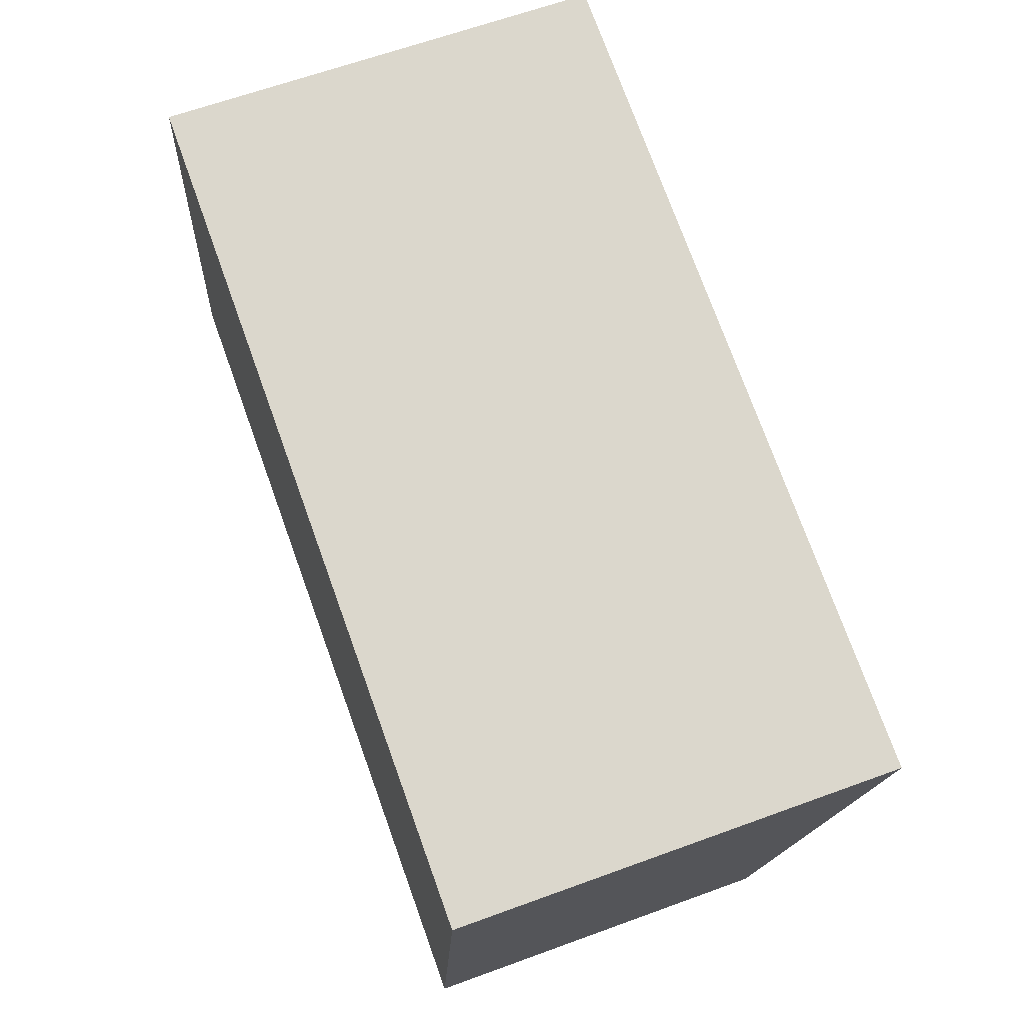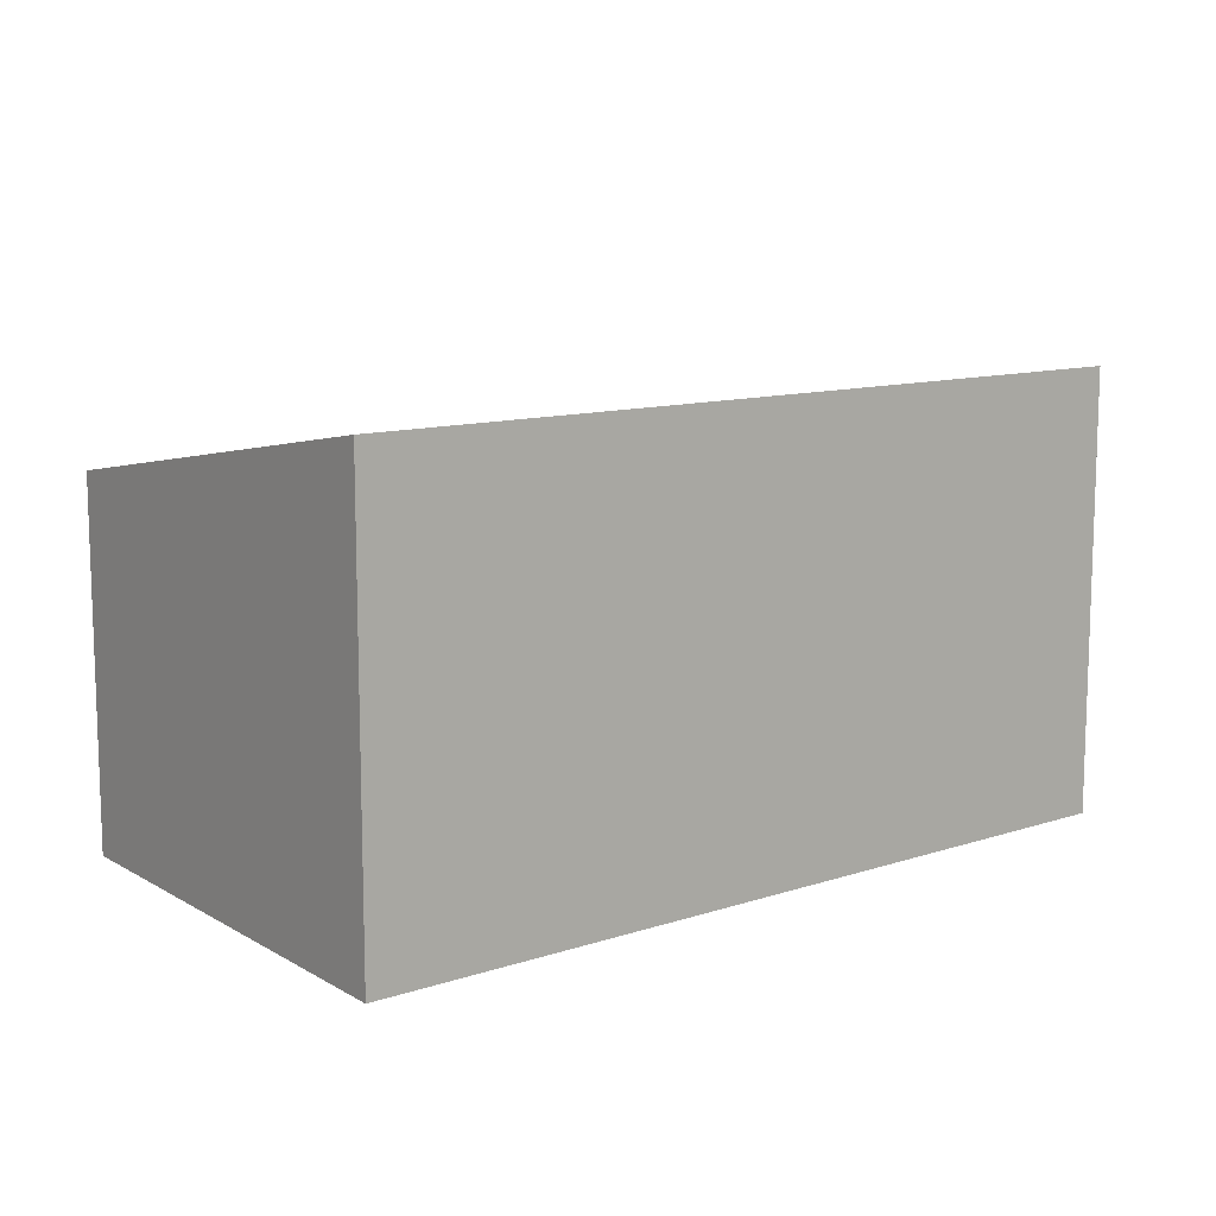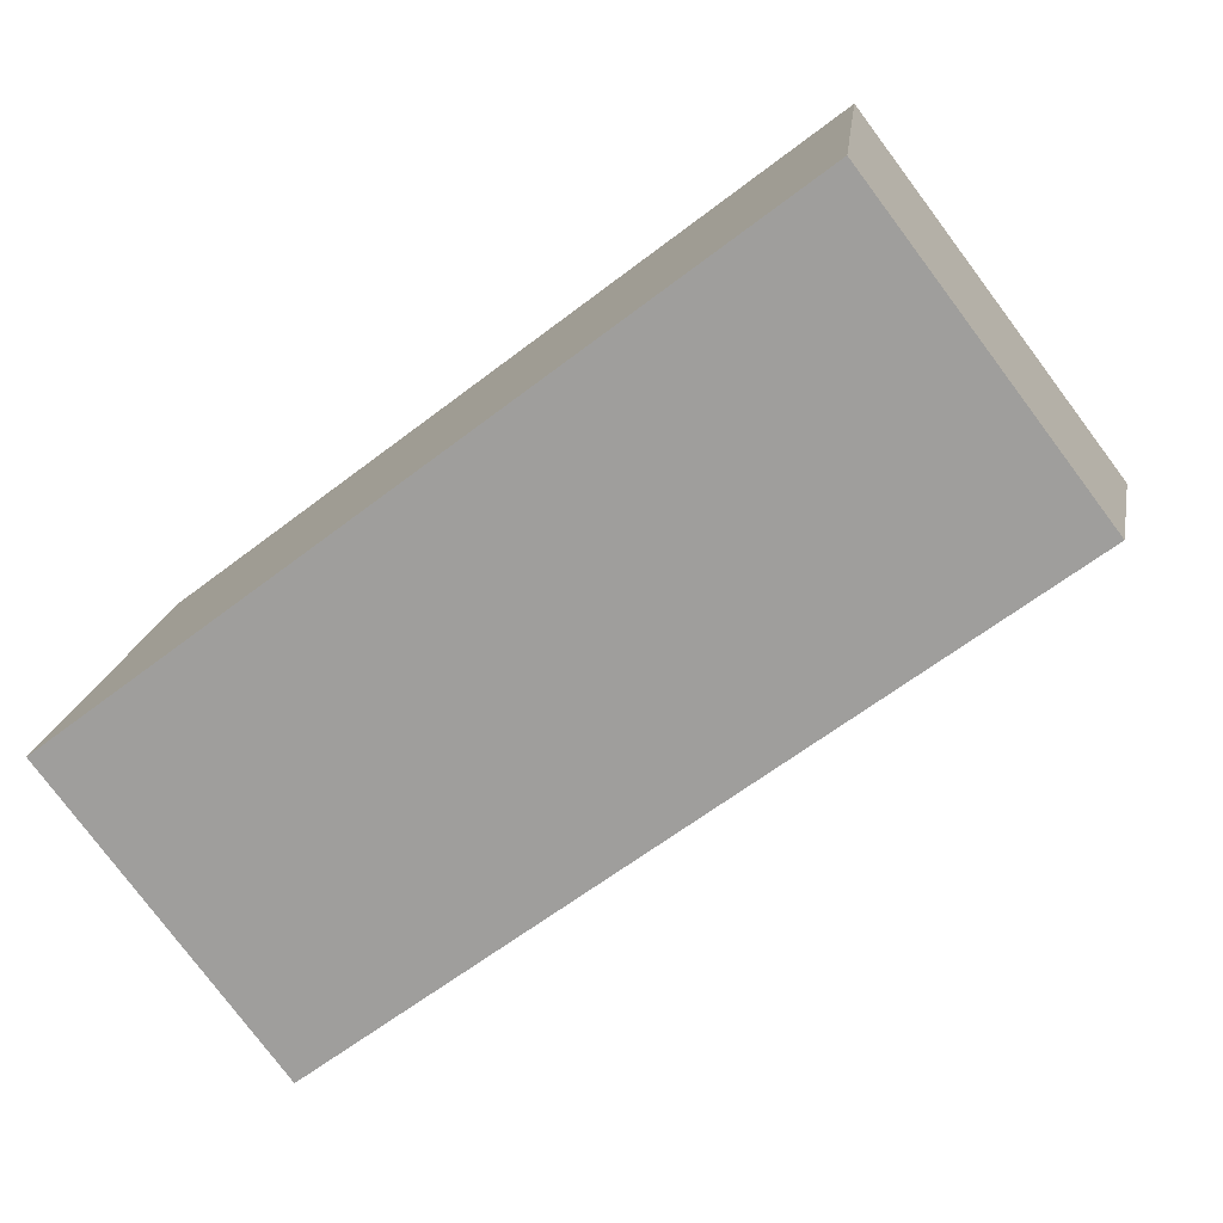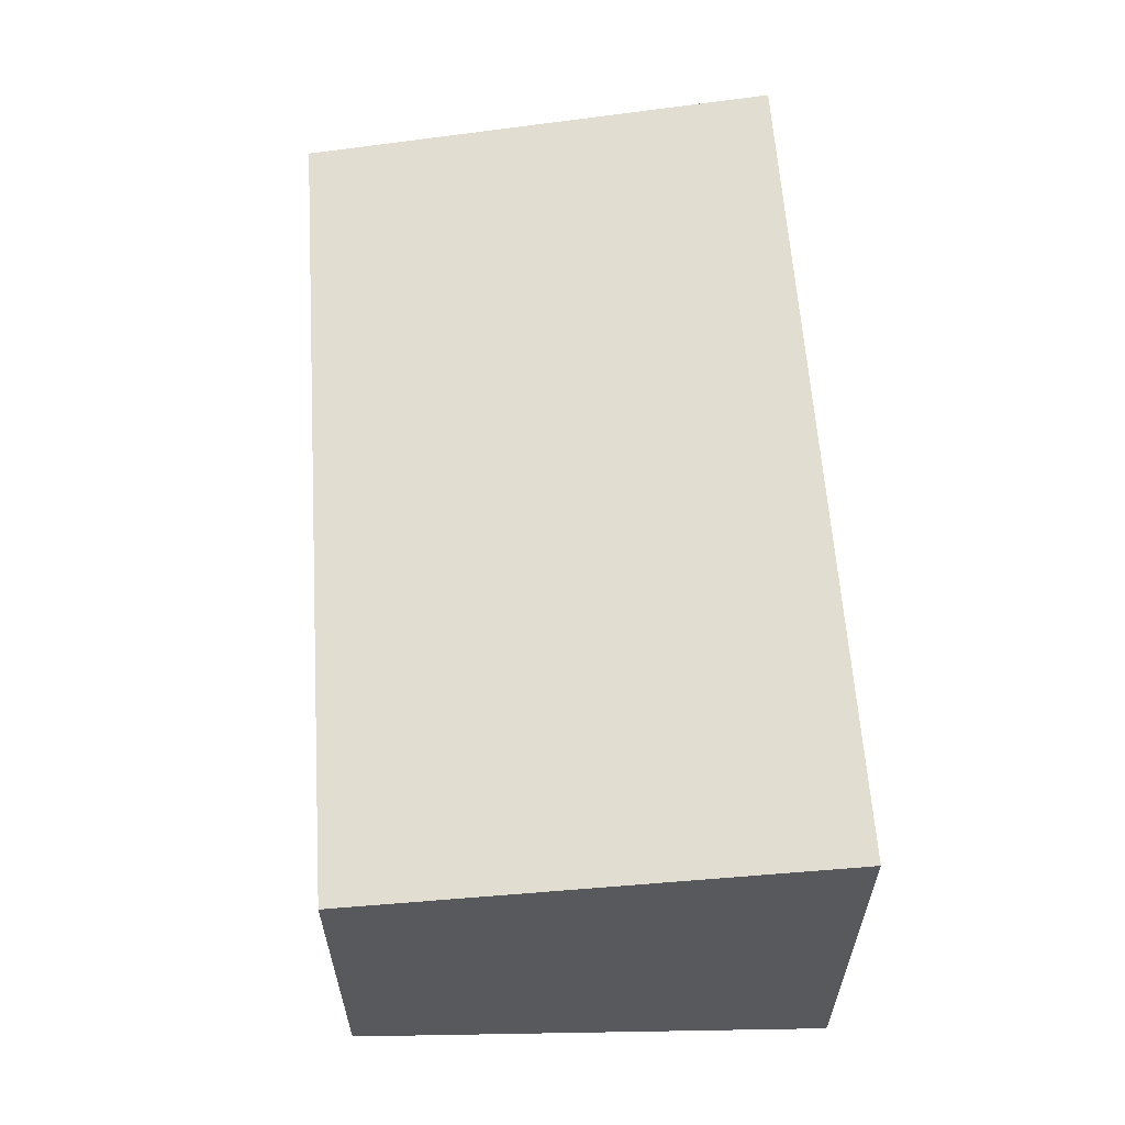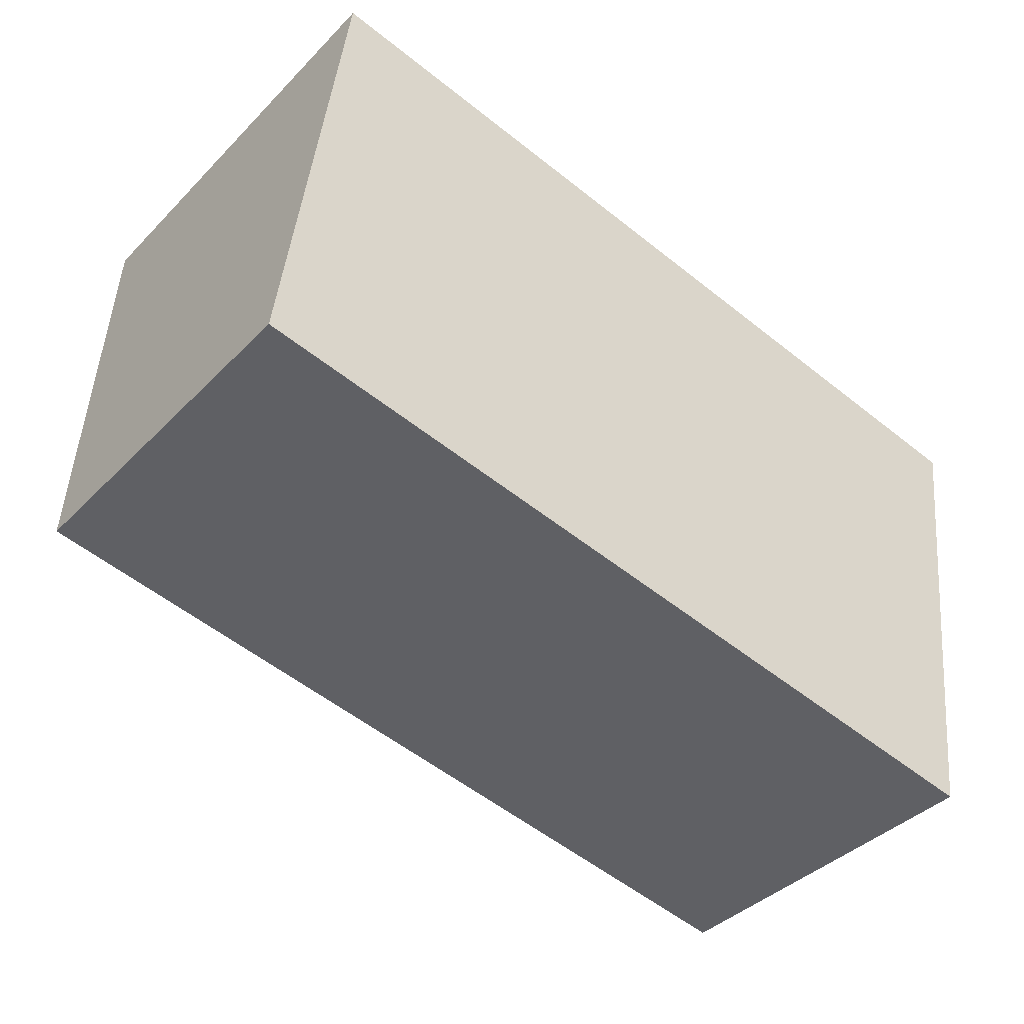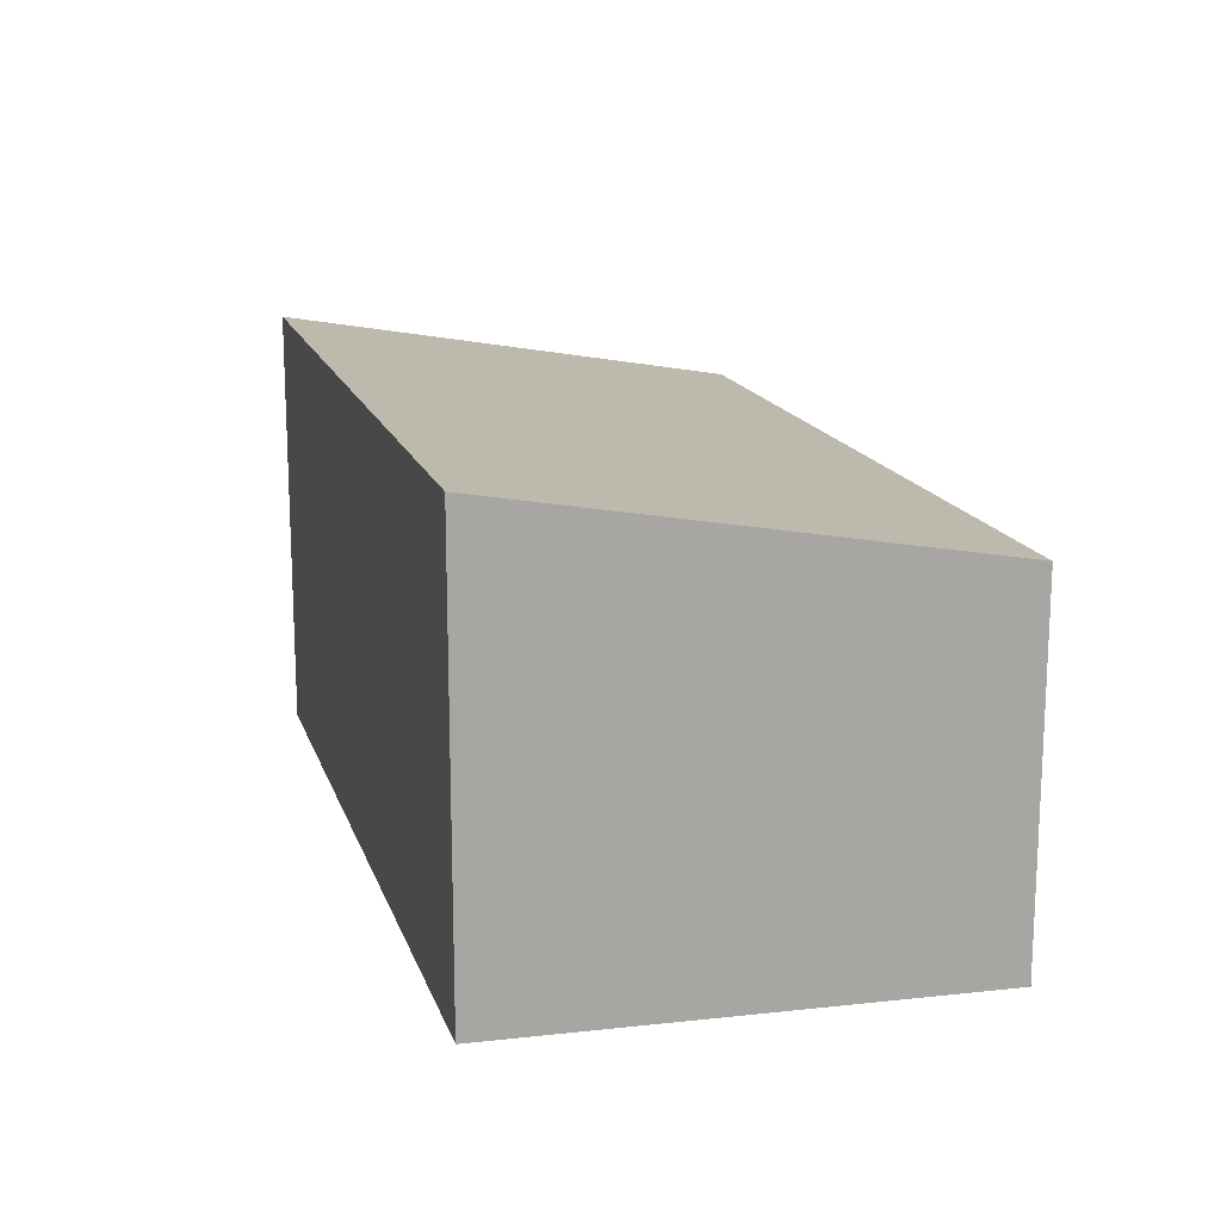
<metadata>
{"format":"obj","ext":"obj","renderer":"f3d","projection":"perspective","resolution":1024,"background":"white","views":[{"elev":64.3,"azim":69.8,"up":"+Z"},{"elev":11.2,"azim":-28.9,"up":"+Y"},{"elev":-78.6,"azim":36.9,"up":"+Z"},{"elev":60.6,"azim":-83.8,"up":"+Y"},{"elev":-39.5,"azim":-39.0,"up":"+Z"},{"elev":15.9,"azim":84.6,"up":"+Y"}]}
</metadata>
<code>
v  0 2.447 1.498e-16
v  6.036 2.993 2.225
v  5.62 2.449 -0.986
v  0.408 2.993 3.222
v  5.62 6.038e-17 -0.986
v  0 0 0
v  0.408 -1.973e-16 3.222
v  6.036 -1.362e-16 2.225
g defaultobject
f 1 2 3
f 2 1 4
f 5 1 3
f 1 5 6
f 1 7 4
f 7 1 6
f 7 2 4
f 2 7 8
f 8 3 2
f 3 8 5
f 8 6 5
f 6 8 7

</code>
